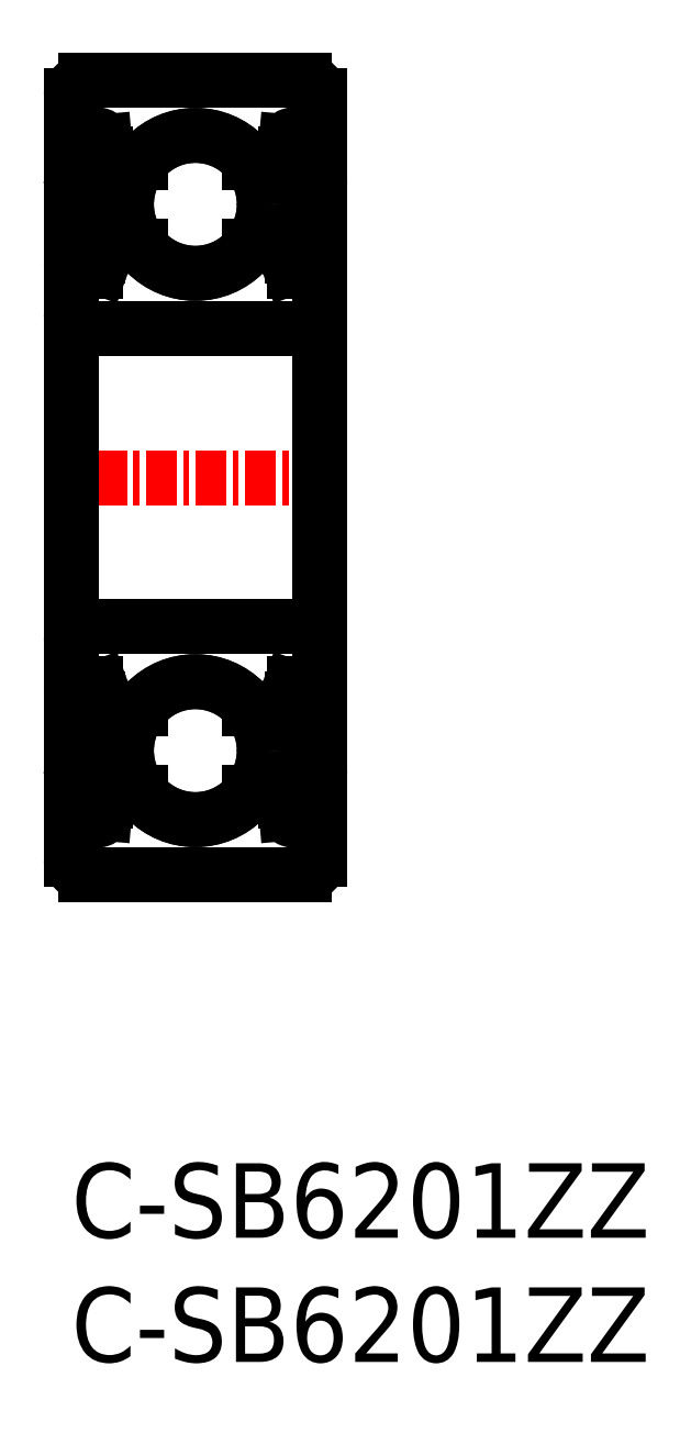
<metadata>
{"format":"dxf","ext":"dxf","renderer":"ezdxf+matplotlib","layout":"modelspace","background":"white","min_lineweight":24,"dpi":150}
</metadata>
<code>
0
SECTION
2
ENTITIES
0
LINE
8
0
10
8.817
20
14.98
30
0
11
9.567
21
15.73
31
0
0
LINE
8
0
10
8.617
20
15.07
30
0
11
9.367
21
15.82
31
0
0
LINE
8
0
10
9.134
20
14.47
30
0
11
9.287
21
14.35
31
0
0
LINE
8
0
10
9.262
20
14.63
30
0
11
9.134
21
14.47
31
0
0
LINE
8
0
10
9.44
20
14.22
30
0
11
9.19
21
13.92
31
0
0
LINE
8
0
10
9.287
20
14.35
30
0
11
9.037
21
14.05
31
0
0
LINE
8
0
10
8.917
20
18.52
30
0
11
9.367
21
18.52
31
0
0
LINE
8
0
10
9.367
20
18.72
30
0
11
8.917
21
18.72
31
0
0
LINE
8
0
10
9.5
20
18.92
30
0
11
9.224
21
19.25
31
0
0
ARC
8
0
10
9.071
20
19.12
30
0
40
0.2
50
40
51
90
0
LINE
8
0
10
8.617
20
40.17
30
0
11
9.367
21
39.42
31
0
0
LINE
8
0
10
8.817
20
40.25
30
0
11
9.567
21
39.5
31
0
0
LINE
8
0
10
9.287
20
40.89
30
0
11
9.037
21
41.19
31
0
0
LINE
8
0
10
9.44
20
41.02
30
0
11
9.19
21
41.31
31
0
0
LINE
8
0
10
9.262
20
40.61
30
0
11
9.134
21
40.76
31
0
0
LINE
8
0
10
9.134
20
40.76
30
0
11
9.287
21
40.89
31
0
0
LINE
8
0
10
8.917
20
36.72
30
0
11
9.367
21
36.72
31
0
0
ARC
8
0
10
9.071
20
36.12
30
0
40
0.2
50
270
51
320
0
LINE
8
0
10
9.367
20
36.52
30
0
11
8.917
21
36.52
31
0
0
LINE
8
0
10
9.5
20
36.32
30
0
11
9.224
21
35.99
31
0
0
LINE
8
CENTER
10
-1
20
27.62
30
0
11
11
21
27.62
31
0
0
LINE
8
0
10
9.95e-14
20
43.02
30
0
11
-9.95e-14
21
12.22
31
0
0
CIRCLE
8
0
10
5
20
16.62
30
0
40
2.778
0
CIRCLE
8
0
10
5
20
16.62
30
0
40
2.778
0
LINE
8
0
10
1.383
20
15.07
30
0
11
0.633
21
15.82
31
0
0
LINE
8
0
10
1.183
20
14.98
30
0
11
0.433
21
15.73
31
0
0
LINE
8
0
10
0.6
20
11.62
30
0
11
9.4
21
11.62
31
0
0
LINE
8
0
10
0.1
20
14.22
30
0
11
0.56
21
14.22
31
0
0
ARC
8
0
10
0.7132
20
14.35
30
0
40
0.2
50
129.9
51
220
0
ARC
8
0
10
0.1
20
14.12
30
0
40
0.1
50
90
51
180
0
LINE
8
0
10
3
20
11.62
30
0
11
3
21
11.62
31
0
0
LINE
8
0
10
1.503
20
14.92
30
0
11
2.803
21
14.92
31
0
0
ARC
8
0
10
1.503
20
14.82
30
0
40
0.1
50
90
51
175
0
LINE
8
0
10
1.338
20
14.09
30
0
11
1.403
21
14.83
31
0
0
ARC
8
0
10
1.04
20
14.11
30
0
40
0.1
50
220
51
357.2
0
LINE
8
0
10
1.14
20
14.11
30
0
11
1.183
21
14.98
31
0
0
LINE
8
0
10
0.713
20
14.35
30
0
11
0.9633
21
14.05
31
0
0
ARC
8
0
10
1.039
20
14.11
30
0
40
0.3
50
220
51
355
0
LINE
8
0
10
0.56
20
14.22
30
0
11
0.8096
21
13.92
31
0
0
LINE
8
0
10
0.738
20
14.63
30
0
11
0.5849
21
14.5
31
0
0
LINE
8
0
10
1.383
20
14.6
30
0
11
1.383
21
15.07
31
0
0
LINE
8
0
10
0.738
20
14.63
30
0
11
0.866
21
14.47
31
0
0
LINE
8
0
10
0.866
20
14.47
30
0
11
0.713
21
14.35
31
0
0
LINE
8
0
10
5
20
11.62
30
0
11
5
21
11.62
31
0
0
LINE
8
0
10
8.497
20
14.92
30
0
11
7.197
21
14.92
31
0
0
LINE
8
0
10
8.617
20
14.6
30
0
11
8.617
21
15.07
31
0
0
ARC
8
0
10
8.961
20
14.11
30
0
40
0.3
50
185
51
320
0
LINE
8
0
10
8.86
20
14.11
30
0
11
8.817
21
14.98
31
0
0
ARC
8
0
10
8.96
20
14.11
30
0
40
0.1
50
182.8
51
320
0
LINE
8
0
10
8.662
20
14.09
30
0
11
8.597
21
14.83
31
0
0
ARC
8
0
10
8.497
20
14.82
30
0
40
0.1
50
4.997
51
90
0
LINE
8
0
10
0.6
20
21.62
30
0
11
9.4
21
21.62
31
0
0
LINE
8
0
10
0.5
20
18.92
30
0
11
0.7756
21
19.25
31
0
0
ARC
8
0
10
0.633
20
18.52
30
0
40
0.2
50
90
51
180
0
LINE
8
0
10
0.433
20
15.73
30
0
11
0.433
21
18.52
31
0
0
ARC
8
0
10
0.2
20
19.12
30
0
40
0.2
50
180
51
270
0
LINE
8
0
10
0.2
20
18.92
30
0
11
0.5
21
18.92
31
0
0
LINE
8
0
10
0.633
20
15.82
30
0
11
0.633
21
18.52
31
0
0
LINE
8
0
10
1.638
20
18.32
30
0
11
2.803
21
18.32
31
0
0
ARC
8
0
10
1.638
20
18.52
30
0
40
0.2
50
200
51
270
0
LINE
8
0
10
1.182
20
19.19
30
0
11
1.45
21
18.45
31
0
0
ARC
8
0
10
0.9939
20
19.12
30
0
40
0.2
50
20.01
51
90
0
LINE
8
0
10
0.9288
20
19.32
30
0
11
0.9939
21
19.32
31
0
0
ARC
8
0
10
0.9288
20
19.12
30
0
40
0.2
50
90
51
140
0
LINE
8
0
10
0.633
20
18.72
30
0
11
1.083
21
18.72
31
0
0
LINE
8
0
10
1.083
20
18.52
30
0
11
0.633
21
18.52
31
0
0
LINE
8
0
10
1.083
20
18.72
30
0
11
1.083
21
18.52
31
0
0
LINE
8
0
10
8.362
20
18.32
30
0
11
7.197
21
18.32
31
0
0
LINE
8
0
10
8.917
20
18.72
30
0
11
8.917
21
18.52
31
0
0
LINE
8
0
10
9.071
20
19.32
30
0
11
9.006
21
19.32
31
0
0
ARC
8
0
10
9.006
20
19.12
30
0
40
0.2
50
90
51
160
0
LINE
8
0
10
8.818
20
19.19
30
0
11
8.55
21
18.45
31
0
0
ARC
8
0
10
8.362
20
18.52
30
0
40
0.2
50
270
51
340
0
LINE
8
0
10
1.183
20
40.25
30
0
11
0.433
21
39.5
31
0
0
CIRCLE
8
0
10
5
20
38.62
30
0
40
2.778
0
CIRCLE
8
0
10
5
20
38.62
30
0
40
2.778
0
LINE
8
0
10
1.383
20
40.64
30
0
11
1.383
21
40.17
31
0
0
LINE
8
0
10
8.617
20
40.64
30
0
11
8.617
21
40.17
31
0
0
LINE
8
0
10
0.6
20
33.62
30
0
11
9.4
21
33.62
31
0
0
ARC
8
0
10
0.2
20
36.12
30
0
40
0.2
50
90
51
180
0
LINE
8
0
10
1.182
20
36.05
30
0
11
1.45
21
36.79
31
0
0
LINE
8
0
10
0.5
20
36.32
30
0
11
0.7756
21
35.99
31
0
0
ARC
8
0
10
0.9939
20
36.12
30
0
40
0.2
50
270
51
340
0
ARC
8
0
10
0.9288
20
36.12
30
0
40
0.2
50
220
51
270
0
LINE
8
0
10
0.9288
20
35.92
30
0
11
0.9939
21
35.92
31
0
0
ARC
8
0
10
0.633
20
36.72
30
0
40
0.2
50
180
51
270
0
LINE
8
0
10
0.433
20
39.5
30
0
11
0.433
21
36.72
31
0
0
LINE
8
0
10
0.2
20
36.32
30
0
11
0.5
21
36.32
31
0
0
LINE
8
0
10
0.633
20
39.42
30
0
11
0.633
21
36.72
31
0
0
LINE
8
0
10
1.638
20
36.92
30
0
11
2.803
21
36.92
31
0
0
LINE
8
0
10
1.083
20
36.52
30
0
11
1.083
21
36.72
31
0
0
LINE
8
0
10
1.083
20
36.72
30
0
11
0.633
21
36.72
31
0
0
ARC
8
0
10
1.638
20
36.72
30
0
40
0.2
50
90
51
160
0
LINE
8
0
10
0.633
20
36.52
30
0
11
1.083
21
36.52
31
0
0
LINE
8
0
10
1.383
20
40.17
30
0
11
0.633
21
39.42
31
0
0
LINE
8
0
10
8.818
20
36.05
30
0
11
8.55
21
36.79
31
0
0
ARC
8
0
10
9.006
20
36.12
30
0
40
0.2
50
200
51
270
0
LINE
8
0
10
9.071
20
35.92
30
0
11
9.006
21
35.92
31
0
0
LINE
8
0
10
8.362
20
36.92
30
0
11
7.197
21
36.92
31
0
0
LINE
8
0
10
8.917
20
36.52
30
0
11
8.917
21
36.72
31
0
0
ARC
8
0
10
8.362
20
36.72
30
0
40
0.2
50
20.01
51
90
0
LINE
8
0
10
0.6
20
43.62
30
0
11
9.4
21
43.62
31
0
0
ARC
8
0
10
0.7132
20
40.89
30
0
40
0.2
50
140
51
230.1
0
LINE
8
0
10
0.1
20
41.02
30
0
11
0.56
21
41.02
31
0
0
ARC
8
0
10
0.1
20
41.12
30
0
40
0.1
50
180
51
270
0
LINE
8
0
10
1.503
20
40.32
30
0
11
2.803
21
40.32
31
0
0
ARC
8
0
10
1.039
20
41.12
30
0
40
0.3
50
4.997
51
140
0
ARC
8
0
10
1.04
20
41.12
30
0
40
0.1
50
2.82
51
140
0
LINE
8
0
10
0.866
20
40.76
30
0
11
0.713
21
40.89
31
0
0
LINE
8
0
10
0.738
20
40.61
30
0
11
0.866
21
40.76
31
0
0
LINE
8
0
10
0.738
20
40.61
30
0
11
0.5849
21
40.74
31
0
0
LINE
8
0
10
0.56
20
41.02
30
0
11
0.8096
21
41.31
31
0
0
LINE
8
0
10
0.713
20
40.89
30
0
11
0.9633
21
41.19
31
0
0
LINE
8
0
10
1.14
20
41.13
30
0
11
1.183
21
40.25
31
0
0
LINE
8
0
10
1.338
20
41.15
30
0
11
1.403
21
40.41
31
0
0
ARC
8
0
10
1.503
20
40.42
30
0
40
0.1
50
185
51
270
0
LINE
8
0
10
8.497
20
40.32
30
0
11
7.197
21
40.32
31
0
0
ARC
8
0
10
8.497
20
40.42
30
0
40
0.1
50
270
51
355
0
LINE
8
0
10
8.662
20
41.15
30
0
11
8.597
21
40.41
31
0
0
ARC
8
0
10
8.96
20
41.12
30
0
40
0.1
50
40
51
177.2
0
LINE
8
0
10
8.86
20
41.13
30
0
11
8.817
21
40.25
31
0
0
ARC
8
0
10
8.961
20
41.12
30
0
40
0.3
50
40
51
175
0
LINE
8
0
10
10
20
43.02
30
0
11
10
21
12.22
31
0
0
LINE
8
0
10
9.262
20
14.63
30
0
11
9.415
21
14.5
31
0
0
ARC
8
0
10
9.287
20
14.35
30
0
40
0.2
50
320
51
50.09
0
LINE
8
0
10
9.9
20
14.22
30
0
11
9.44
21
14.22
31
0
0
ARC
8
0
10
9.9
20
14.12
30
0
40
0.1
50
0
51
90
0
LINE
8
0
10
9.367
20
15.82
30
0
11
9.367
21
18.52
31
0
0
LINE
8
0
10
9.567
20
15.73
30
0
11
9.567
21
18.52
31
0
0
LINE
8
0
10
9.8
20
18.92
30
0
11
9.5
21
18.92
31
0
0
ARC
8
0
10
9.367
20
18.52
30
0
40
0.2
50
0
51
90
0
ARC
8
0
10
9.8
20
19.12
30
0
40
0.2
50
270
51
0
0
ARC
8
0
10
9.8
20
36.12
30
0
40
0.2
50
0
51
90
0
LINE
8
0
10
9.567
20
39.5
30
0
11
9.567
21
36.72
31
0
0
LINE
8
0
10
9.367
20
39.42
30
0
11
9.367
21
36.72
31
0
0
ARC
8
0
10
9.367
20
36.72
30
0
40
0.2
50
270
51
0
0
LINE
8
0
10
9.8
20
36.32
30
0
11
9.5
21
36.32
31
0
0
ARC
8
0
10
9.9
20
41.12
30
0
40
0.1
50
270
51
0
0
LINE
8
0
10
9.9
20
41.02
30
0
11
9.44
21
41.02
31
0
0
ARC
8
0
10
9.287
20
40.89
30
0
40
0.2
50
309.9
51
40
0
LINE
8
0
10
9.262
20
40.61
30
0
11
9.415
21
40.74
31
0
0
ARC
8
0
10
0.6
20
43.02
30
0
40
0.6
50
90
51
180
0
ARC
8
0
10
9.4
20
43.02
30
0
40
0.6
50
0
51
90
0
ARC
8
0
10
9.4
20
34.22
30
0
40
0.6
50
270
51
0
0
ARC
8
0
10
0.6
20
34.22
30
0
40
0.6
50
180
51
270
0
ARC
8
0
10
0.6
20
21.02
30
0
40
0.6
50
90
51
180
0
ARC
8
0
10
9.4
20
21.02
30
0
40
0.6
50
0
51
90
0
ARC
8
0
10
9.4
20
12.22
30
0
40
0.6
50
270
51
0
0
ARC
8
0
10
0.6
20
12.22
30
0
40
0.6
50
180
51
270
0
TEXT
8
0
10
0
20
-8
30
0
40
3
1
C-SB6201ZZ
0
TEXT
8
0
10
0
20
-3
30
0
40
3
1
C-SB6201ZZ
0
ENDSEC
0
EOF

</code>
